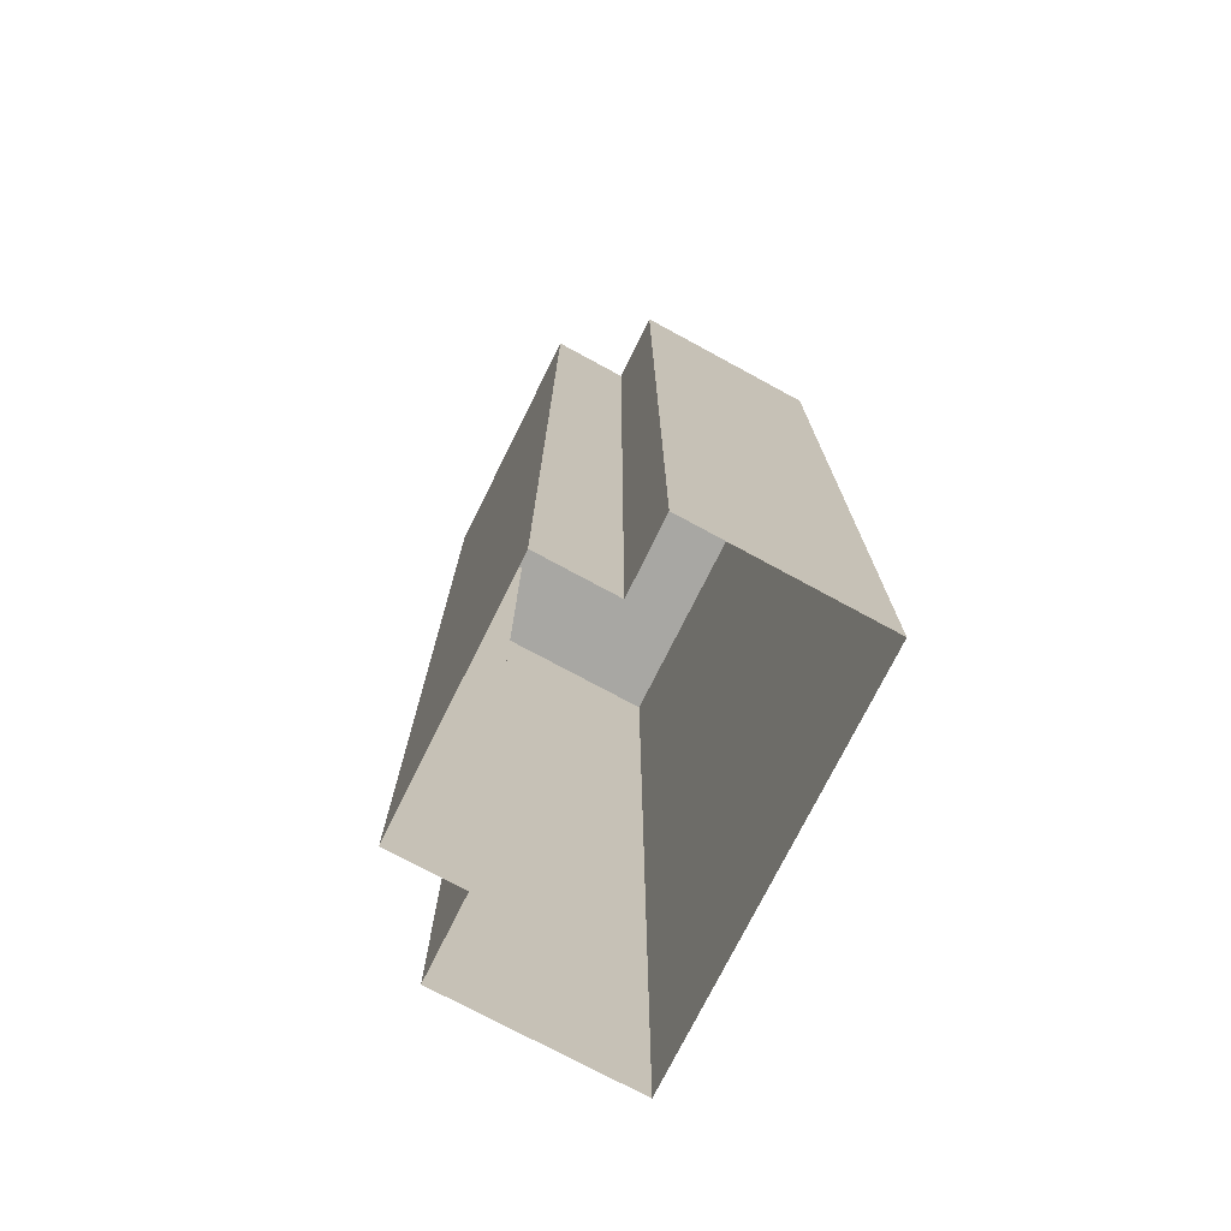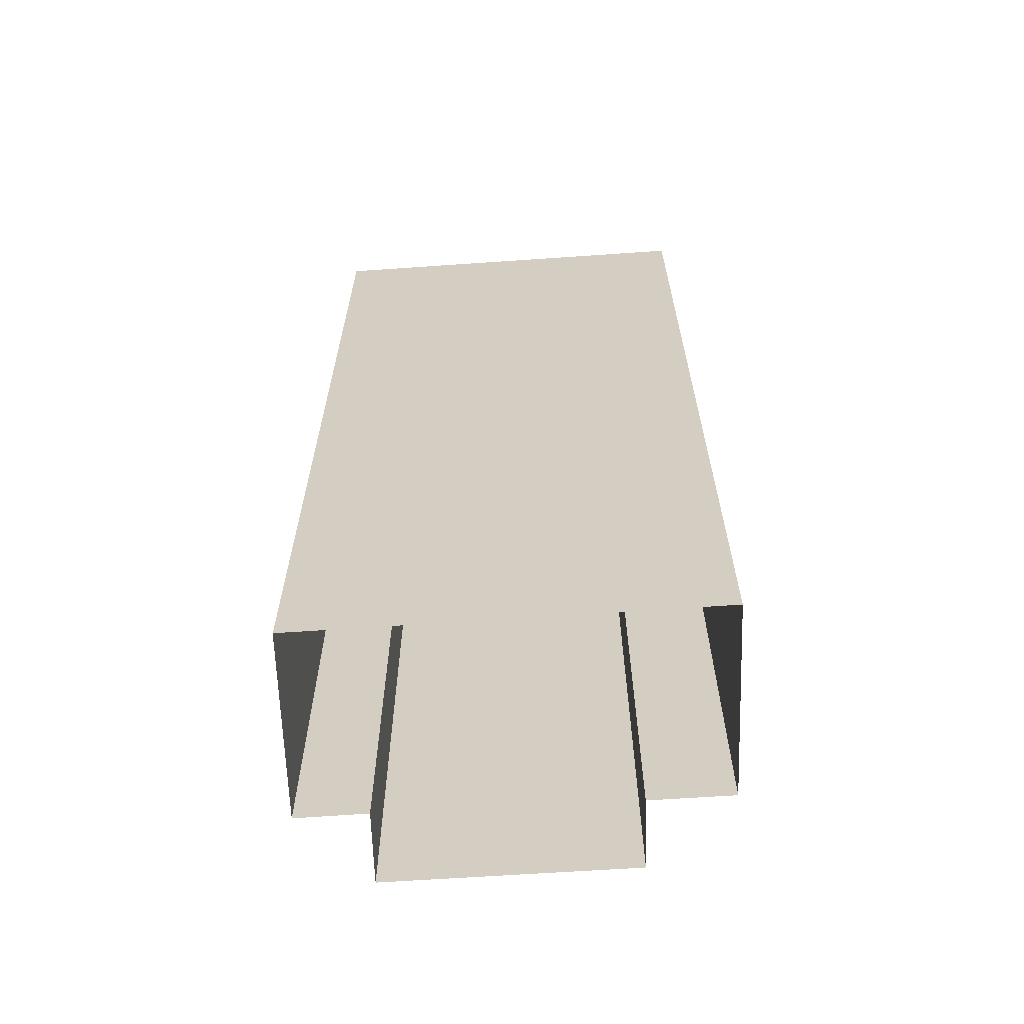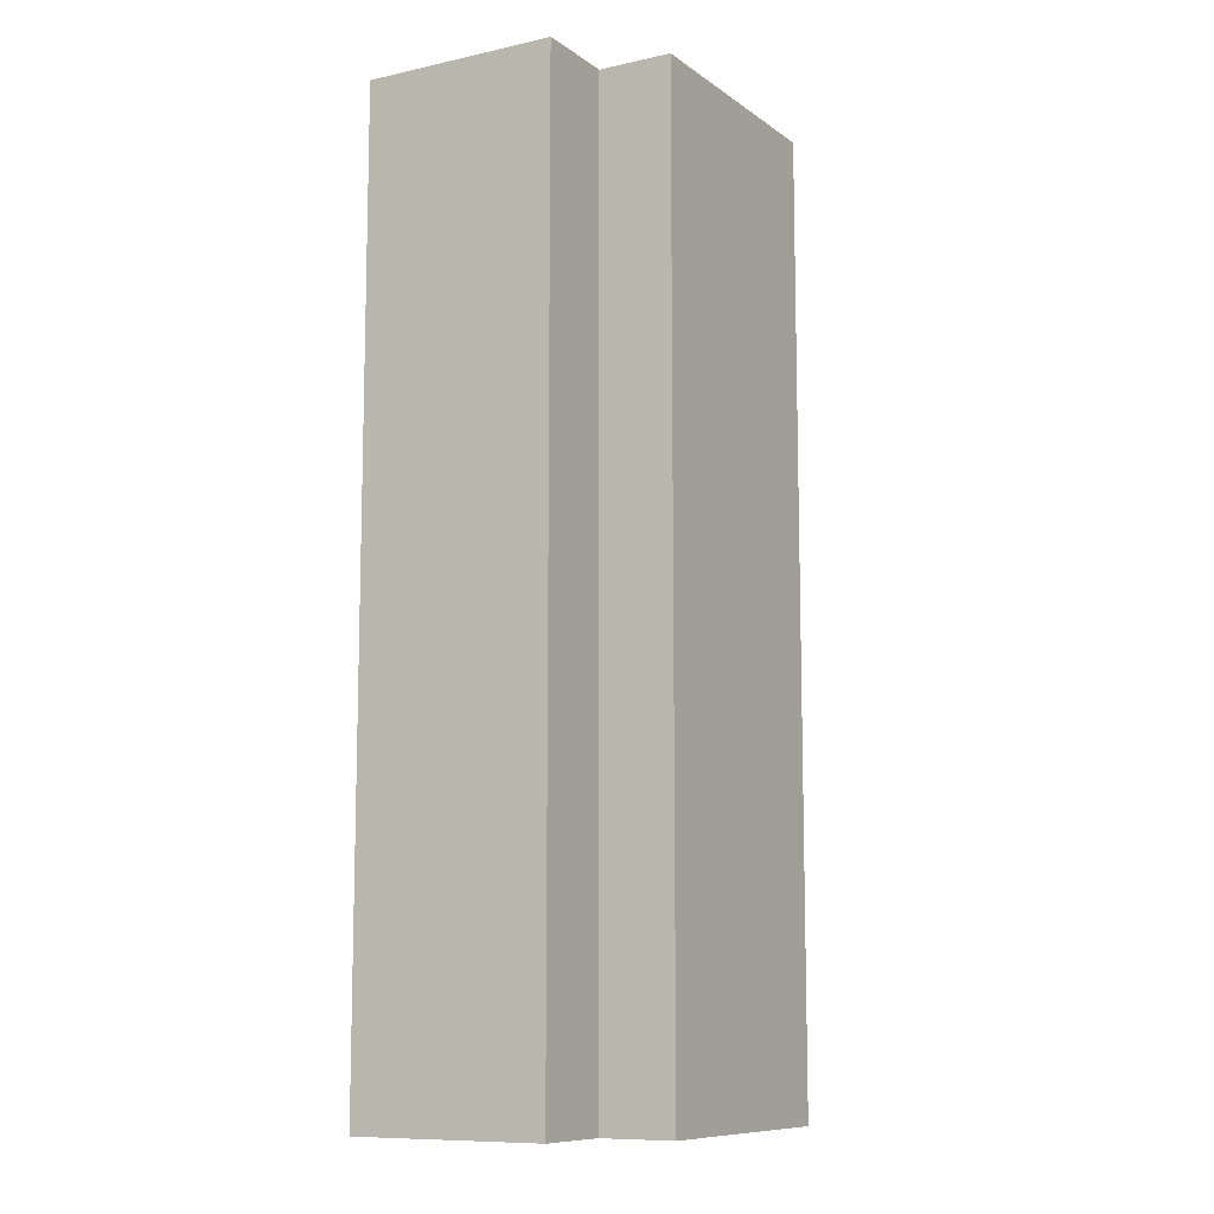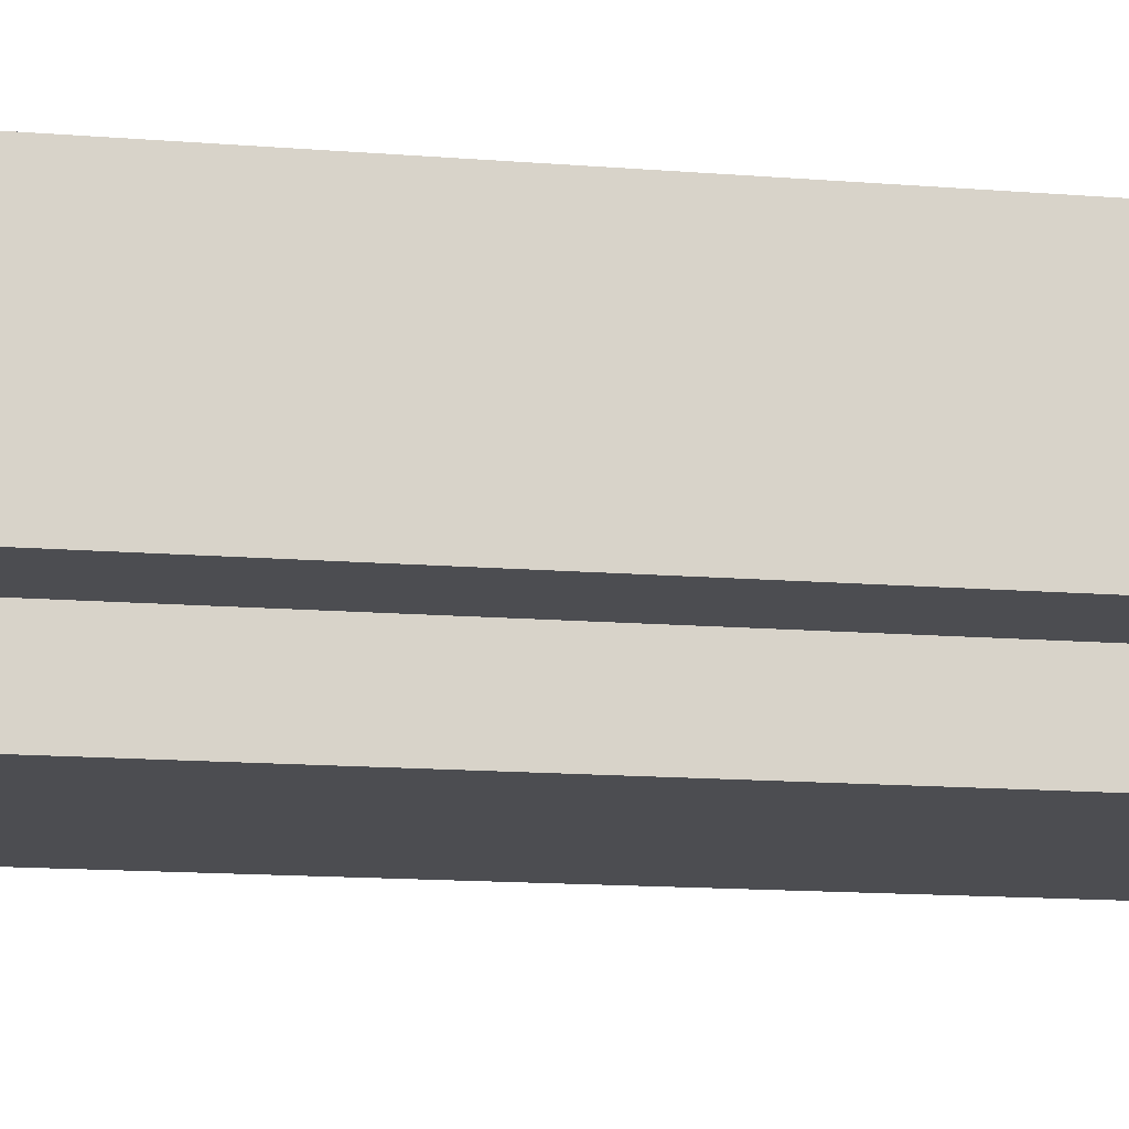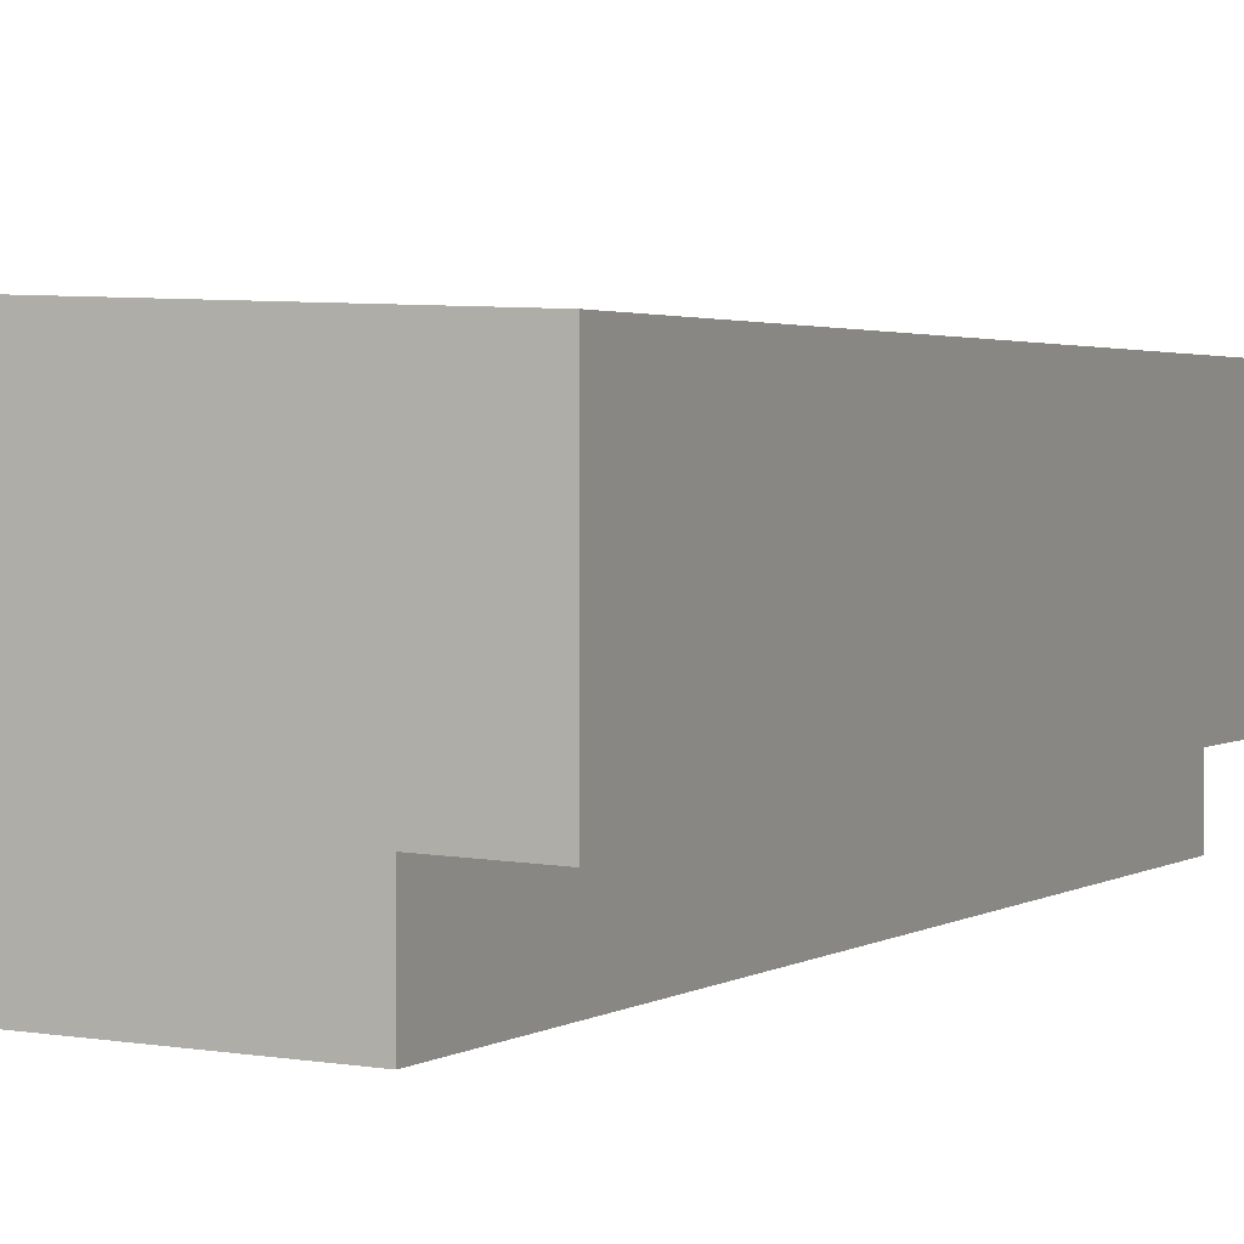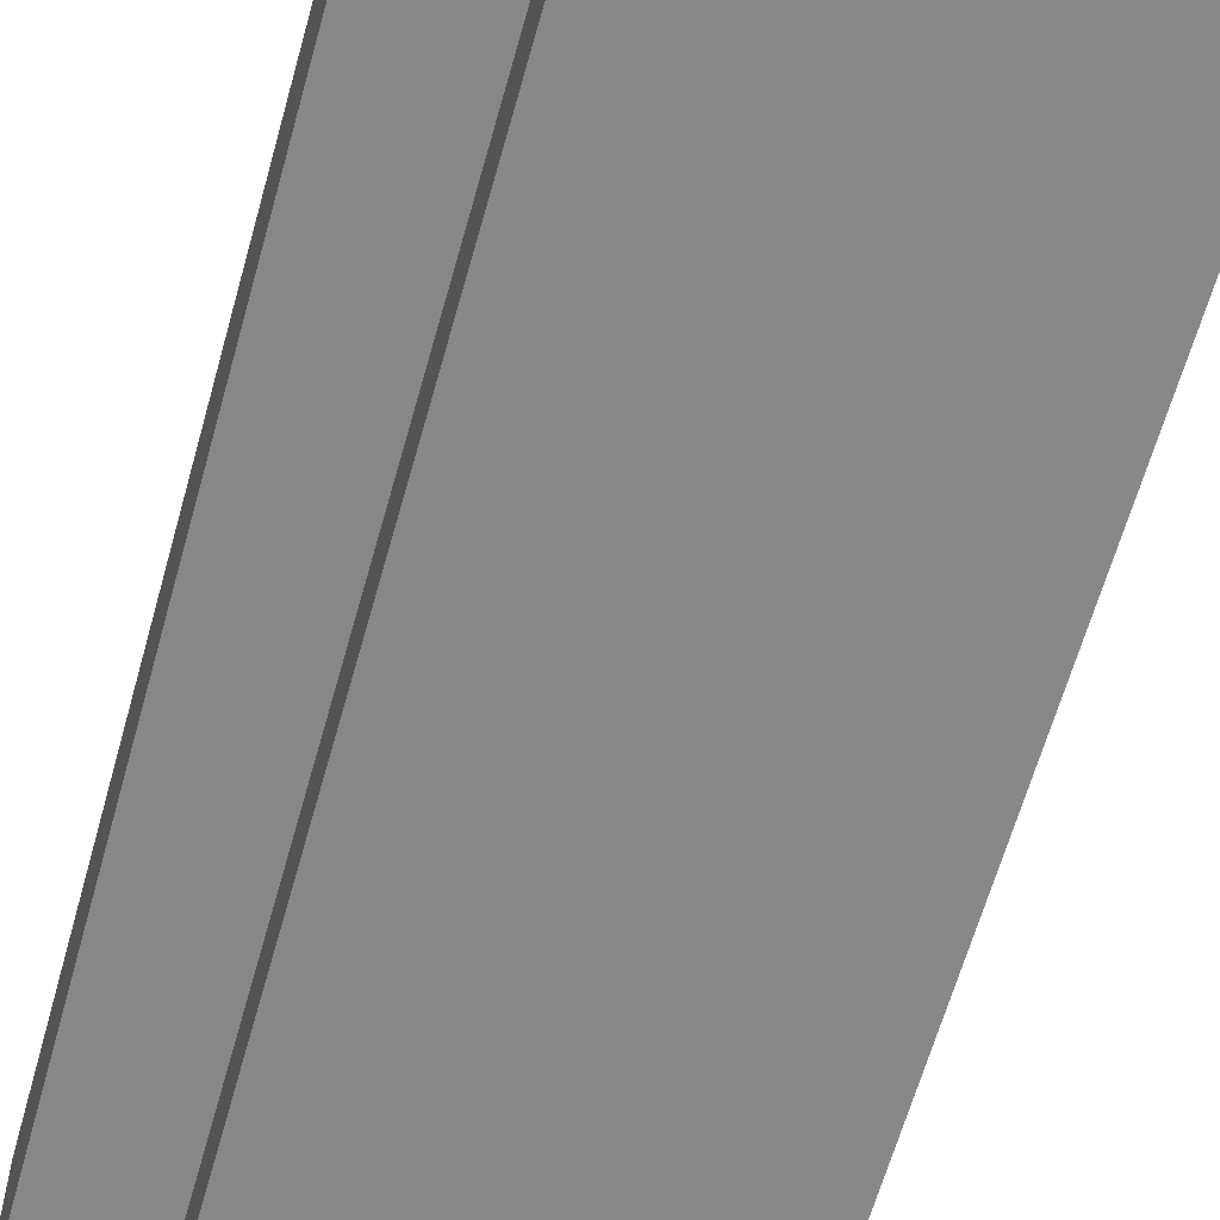
<metadata>
{"format":"obj","ext":"obj","renderer":"f3d","projection":"perspective","resolution":1024,"background":"white","views":[{"elev":-74.5,"azim":-118.5,"up":"+Y"},{"elev":-63.9,"azim":1.9,"up":"+Y"},{"elev":-10.0,"azim":119.1,"up":"+Y"},{"elev":-14.2,"azim":80.0,"up":"+Z"},{"elev":2.0,"azim":-155.6,"up":"+Z"},{"elev":-62.3,"azim":164.5,"up":"+Z"}]}
</metadata>
<code>
v 16 0 13
v 16 0 -3.5
v 9 0 -3.75
v 9 0 -10
v -12 0 -10.75
v -12 0 -4.25
v -18 0 -4.5
v -18 0 11.75
v 16 0 13
v 16 81 13
v 16 81 -3.5
v 9 81 -3.75
v 9 81 -10
v -12 81 -10.75
v -12 81 -4.25
v -18 81 -4.5
v -18 81 11.75
v 16 81 13
v 16 81 13
v 16 81 4.75
v 16 81 -3.5
v 12.5 81 -3.625
v 9 81 -3.75
v 9 81 -6.875
v 9 81 -10
v -1.5 81 -10.38
v -12 81 -10.75
v -12 81 -7.5
v -12 81 -4.25
v -15 81 -4.375
v -18 81 -4.5
v -18 81 3.625
v -18 81 11.75
v -1 81 12.38
v 7.5 81 12.69
v 10.54 81 2.112
v 3.75 81 -10.19
v -6.75 81 -10.56
v -13.71 81 0.6721
v -0.08948 81 1.776
v 4.344 81 -5.312
v -7.534 81 -5.875
f 10 1 2
f 2 11 10
f 11 2 3
f 3 12 11
f 12 3 4
f 4 13 12
f 13 4 5
f 5 14 13
f 14 5 6
f 6 15 14
f 15 6 7
f 7 16 15
f 16 7 8
f 8 17 16
f 17 8 9
f 9 18 17
f 18 9 1
f 1 10 18
f 19 20 35
f 20 21 36
f 21 22 36
f 22 23 36
f 20 36 35
f 24 25 37
f 27 28 38
f 29 30 39
f 30 31 39
f 31 32 39
f 32 33 39
f 33 34 39
f 23 40 36
f 34 35 40
f 35 36 40
f 34 40 39
f 23 24 41
f 24 37 41
f 26 41 37
f 40 23 41
f 28 29 42
f 28 42 38
f 26 38 42
f 39 42 29
f 39 40 42
f 40 41 42
f 41 26 42

</code>
